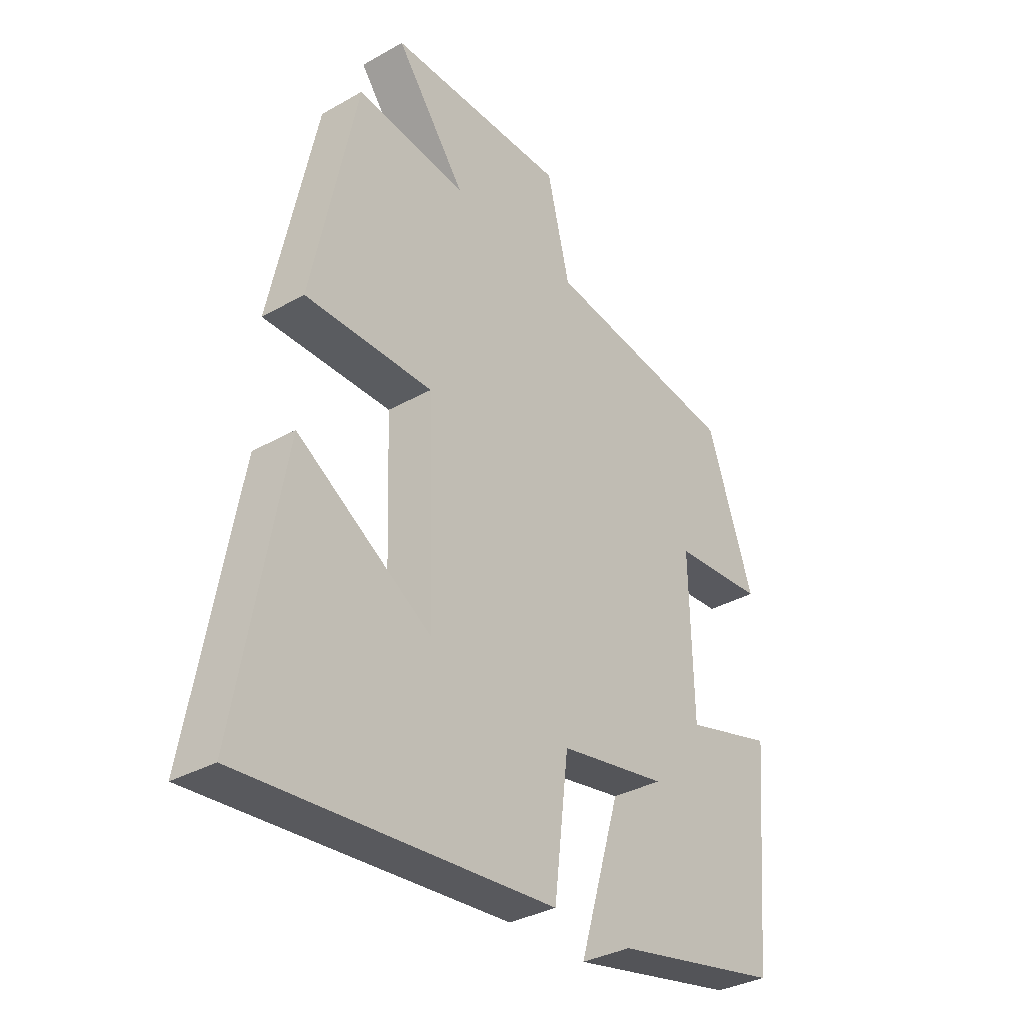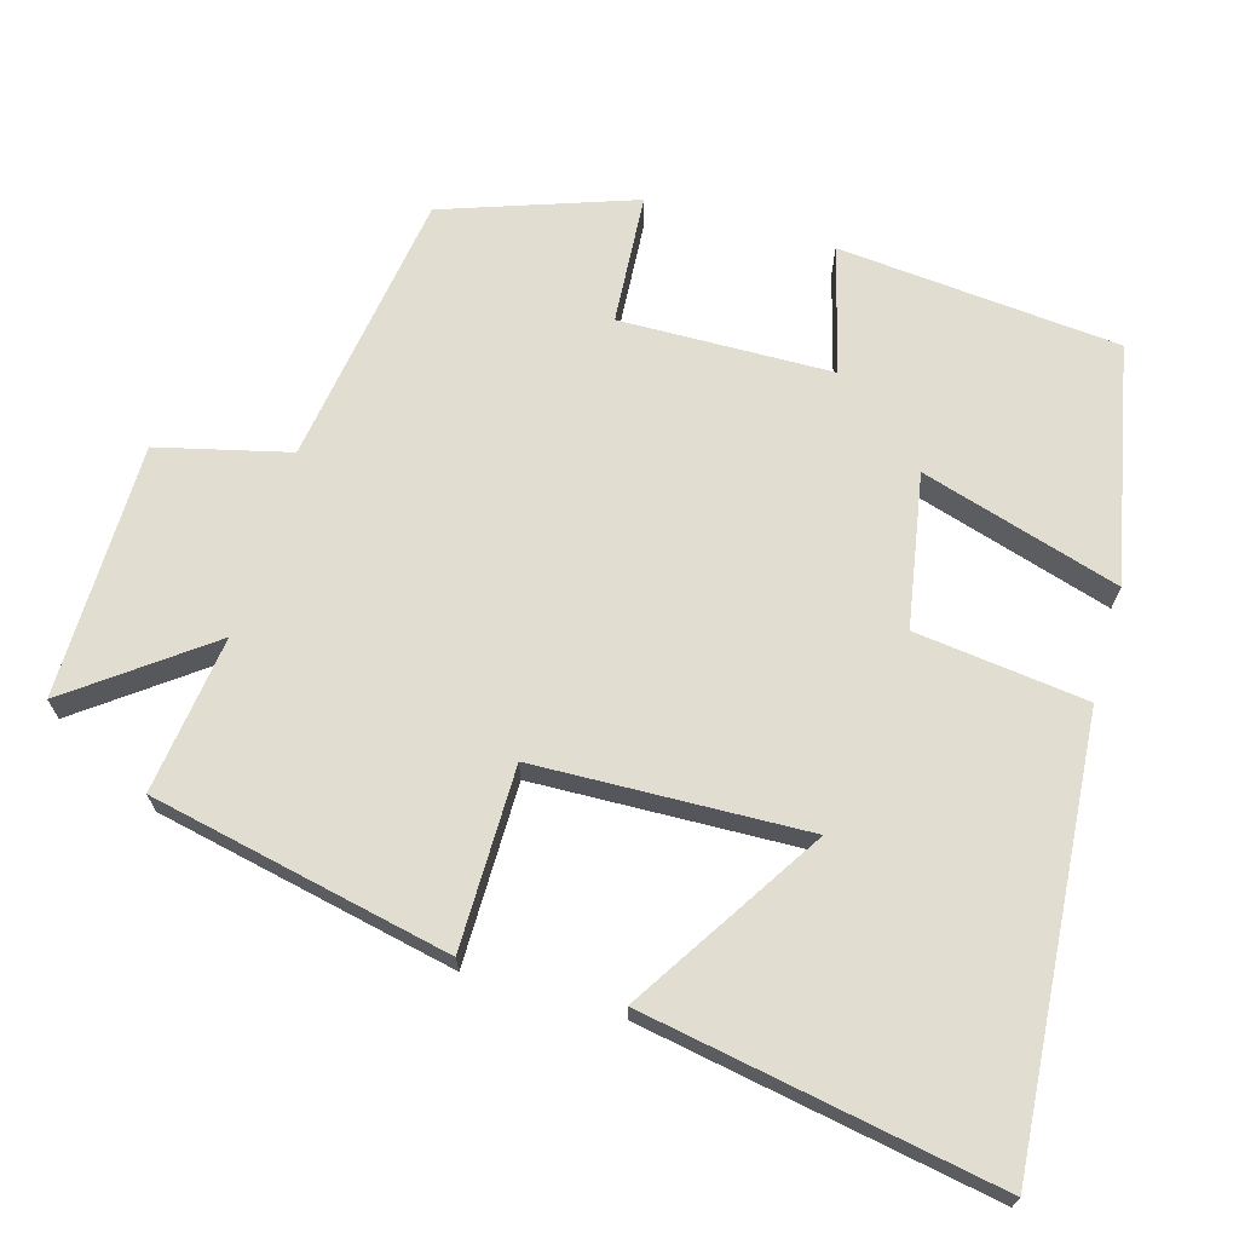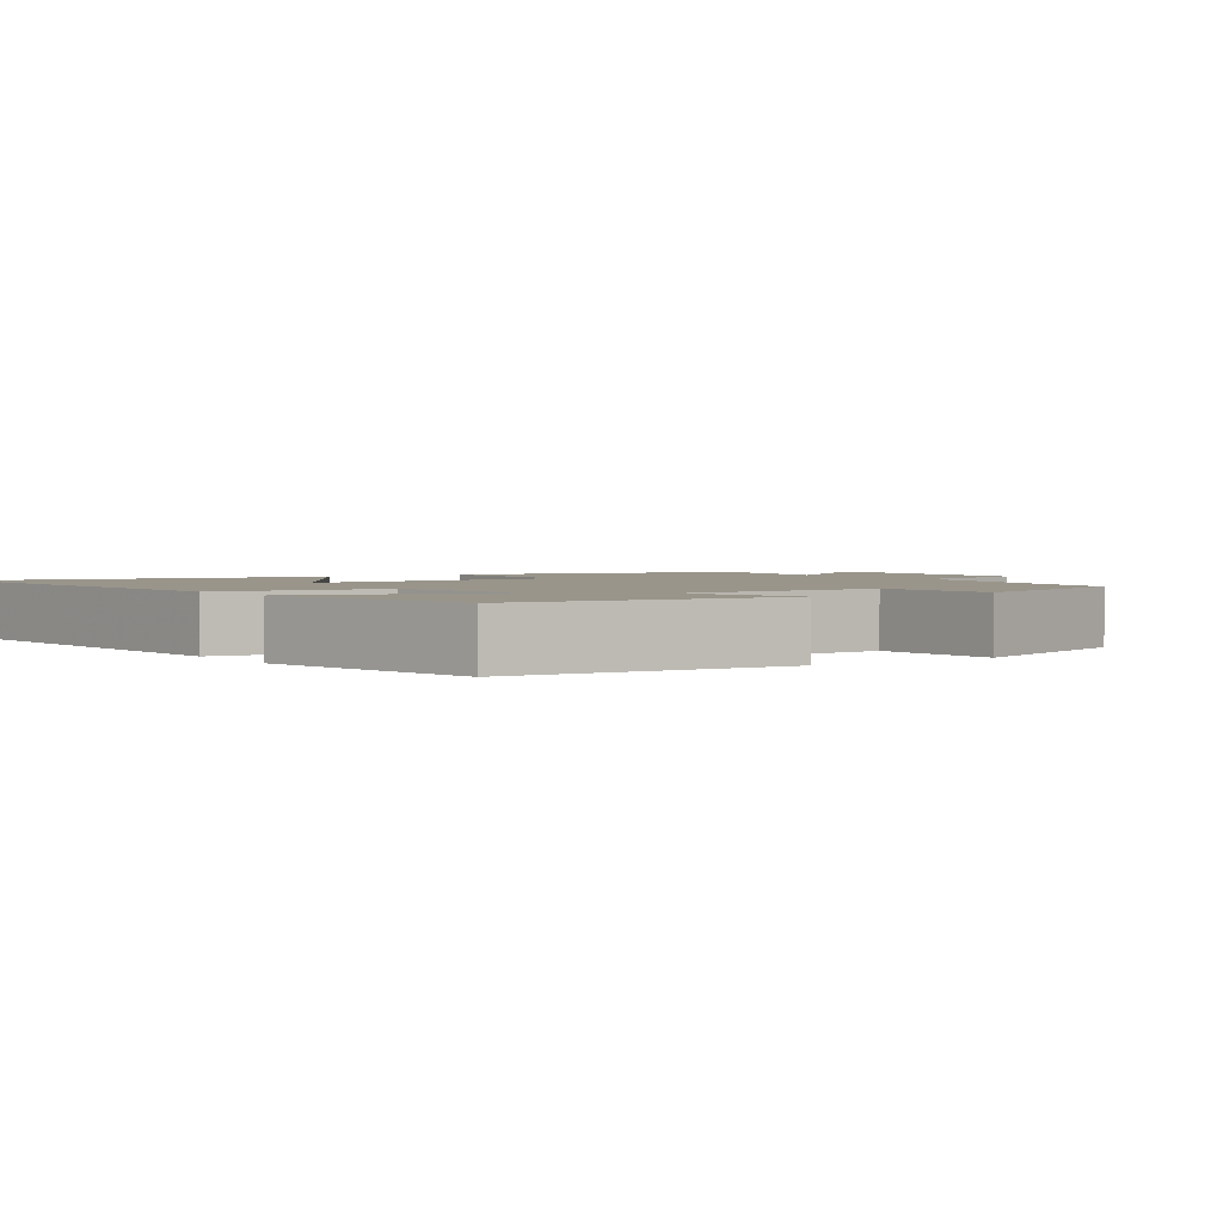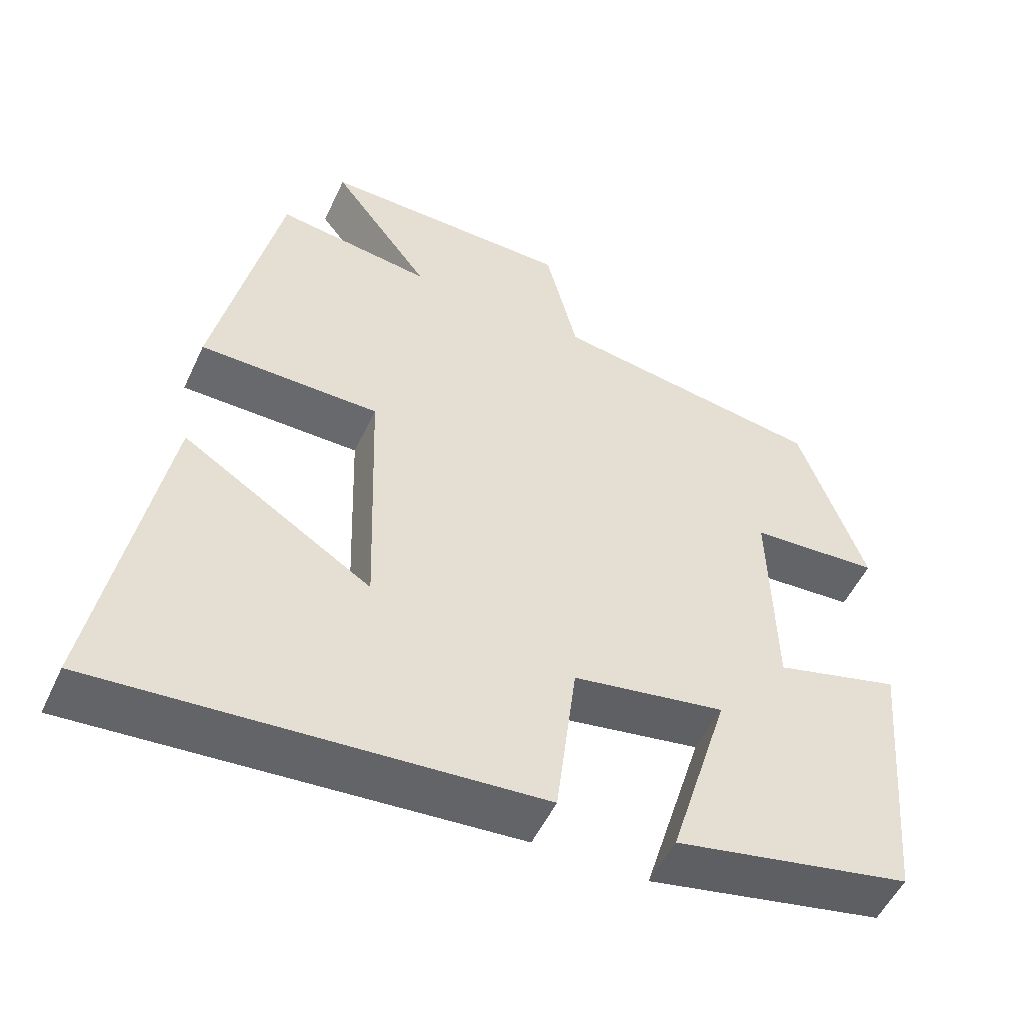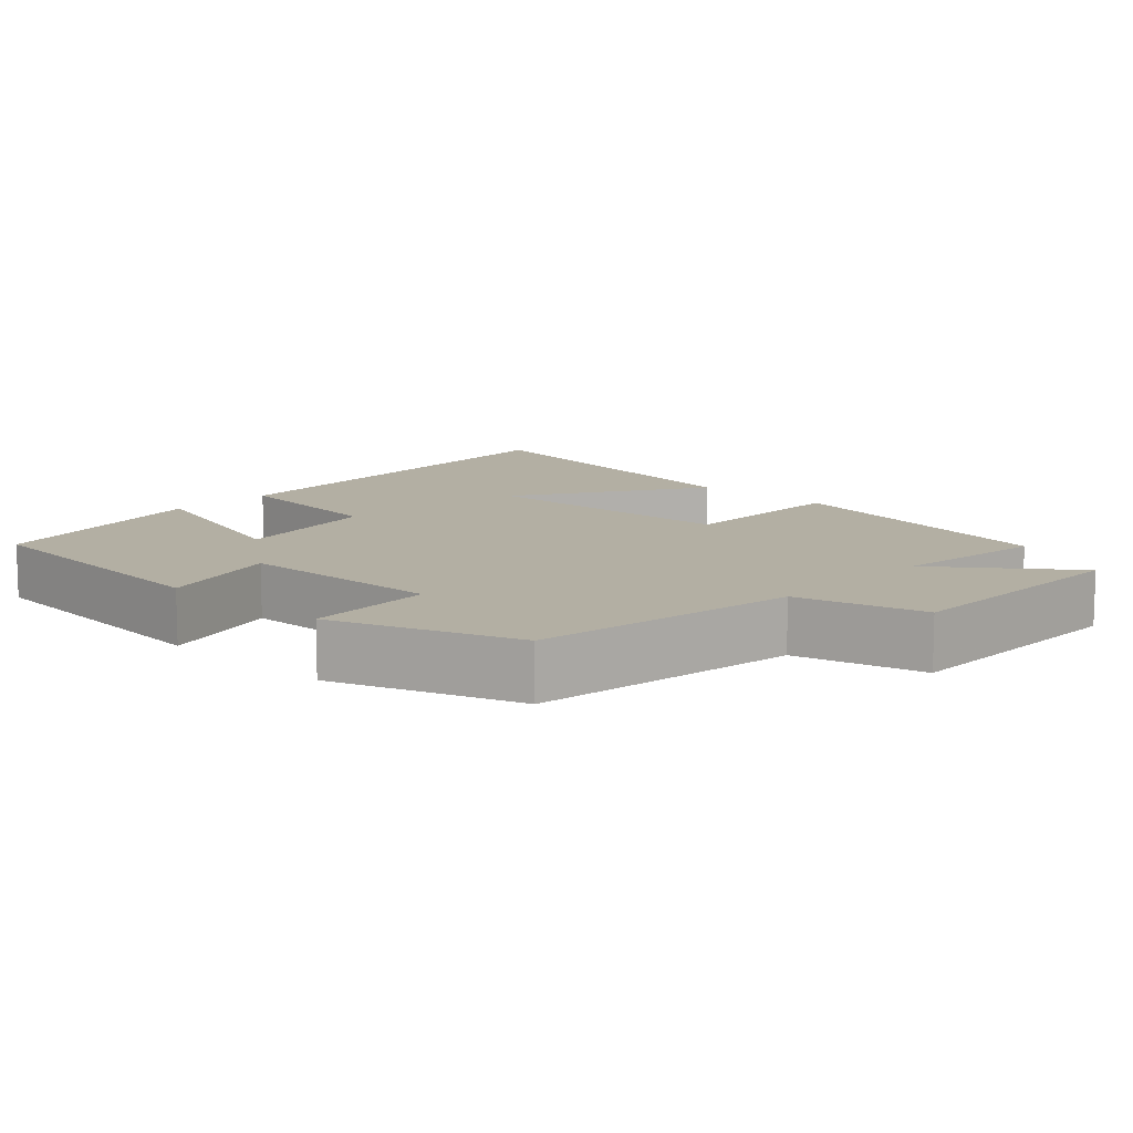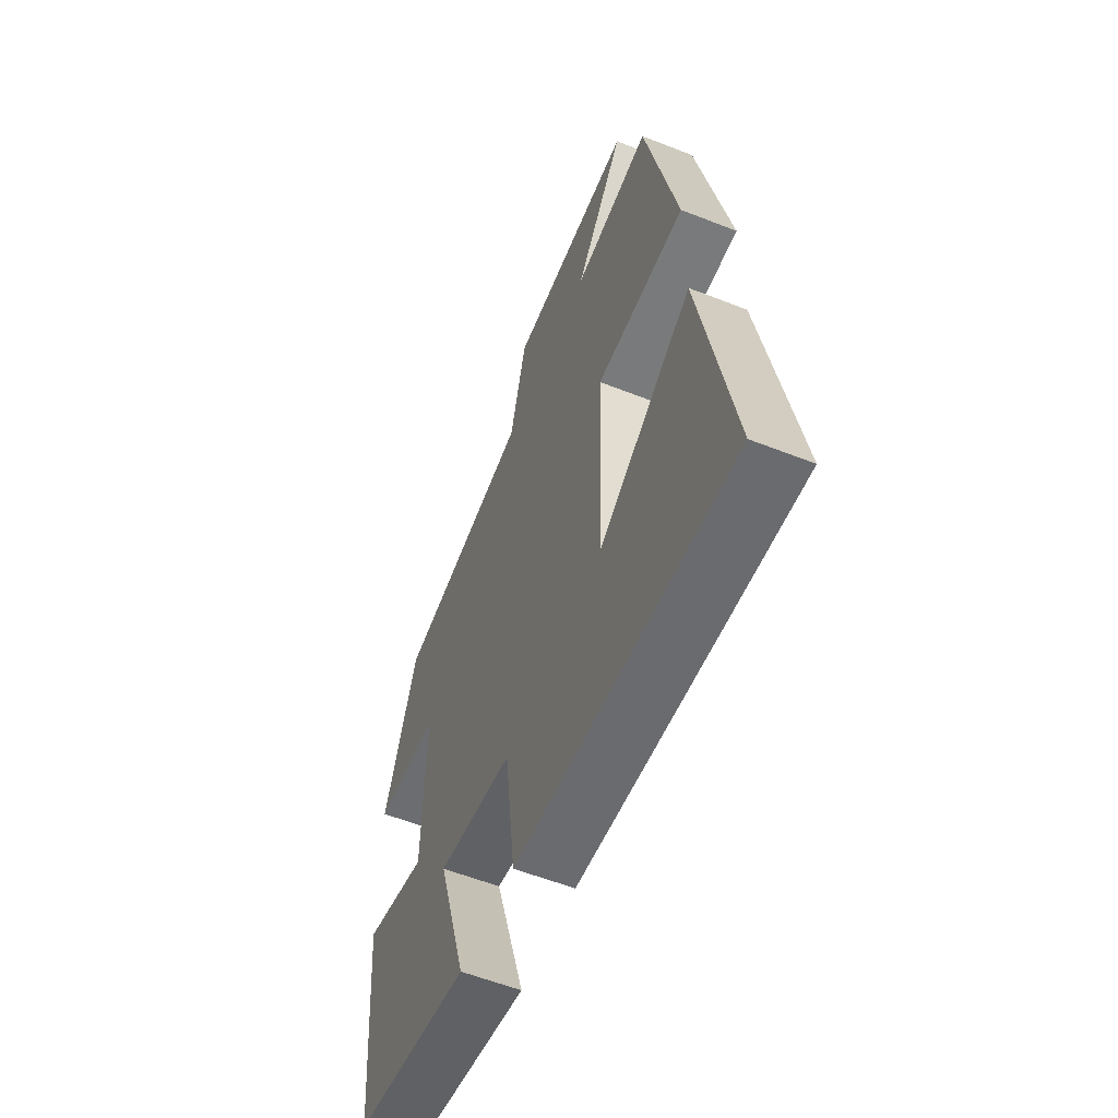
<metadata>
{"format":"obj","ext":"obj","renderer":"f3d","projection":"perspective","resolution":1024,"background":"white","views":[{"elev":-33.8,"azim":127.7,"up":"+Z"},{"elev":68.7,"azim":106.1,"up":"+Y"},{"elev":2.2,"azim":-124.4,"up":"+Y"},{"elev":-52.7,"azim":155.3,"up":"+Z"},{"elev":11.1,"azim":-47.0,"up":"+Y"},{"elev":-57.8,"azim":67.8,"up":"+Z"}]}
</metadata>
<code>
v -0.412 0.07 0.444
v -0.045 0.07 0.5
v -0.002 0.07 0.675
v 0.338 0.07 0.679
v 0.205 0.07 0.5
v 0.415 0.07 0.528
v 0.5 0.07 0.127
v 0.258 0.07 0.126
v 0.246 0.07 -0.236
v 0.5 0.07 -0.075
v 0.585 0.07 -0.546
v 0.002 0.07 -0.5
v -0.026 0.07 -0.271
v -0.23 0.07 -0.235
v -0.15 0.07 -0.5
v -0.466 0.07 -0.435
v -0.5 0.07 -0.059
v -0.332 0.07 -0.105
v -0.326 0.07 0.179
v -0.5 0.07 0.191
v -0.412 0 0.444
v -0.045 0 0.5
v -0.002 0 0.675
v 0.338 0 0.679
v 0.205 0 0.5
v 0.415 0 0.528
v 0.5 0 0.127
v 0.258 0 0.126
v 0.246 0 -0.236
v 0.5 0 -0.075
v 0.585 0 -0.546
v 0.002 0 -0.5
v -0.026 0 -0.271
v -0.23 0 -0.235
v -0.15 0 -0.5
v -0.466 0 -0.435
v -0.5 0 -0.059
v -0.332 0 -0.105
v -0.326 0 0.179
v -0.5 0 0.191
f 19 20 1 2
f 18 19 2
f 15 16 17 18
f 14 15 18
f 13 14 18 2
f 9 10 11 12
f 8 9 12 13
f 5 6 7 8
f 5 8 13 2
f 2 3 4 5
f 22 21 40 39
f 22 39 38
f 38 37 36 35
f 38 35 34
f 22 38 34 33
f 32 31 30 29
f 33 32 29 28
f 28 27 26 25
f 22 33 28 25
f 25 24 23 22
f 1 21 22 2
f 2 22 23 3
f 3 23 24 4
f 4 24 25 5
f 5 25 26 6
f 6 26 27 7
f 7 27 28 8
f 8 28 29 9
f 9 29 30 10
f 10 30 31 11
f 11 31 32 12
f 12 32 33 13
f 13 33 34 14
f 14 34 35 15
f 15 35 36 16
f 16 36 37 17
f 17 37 38 18
f 18 38 39 19
f 19 39 40 20
f 20 40 21 1

</code>
